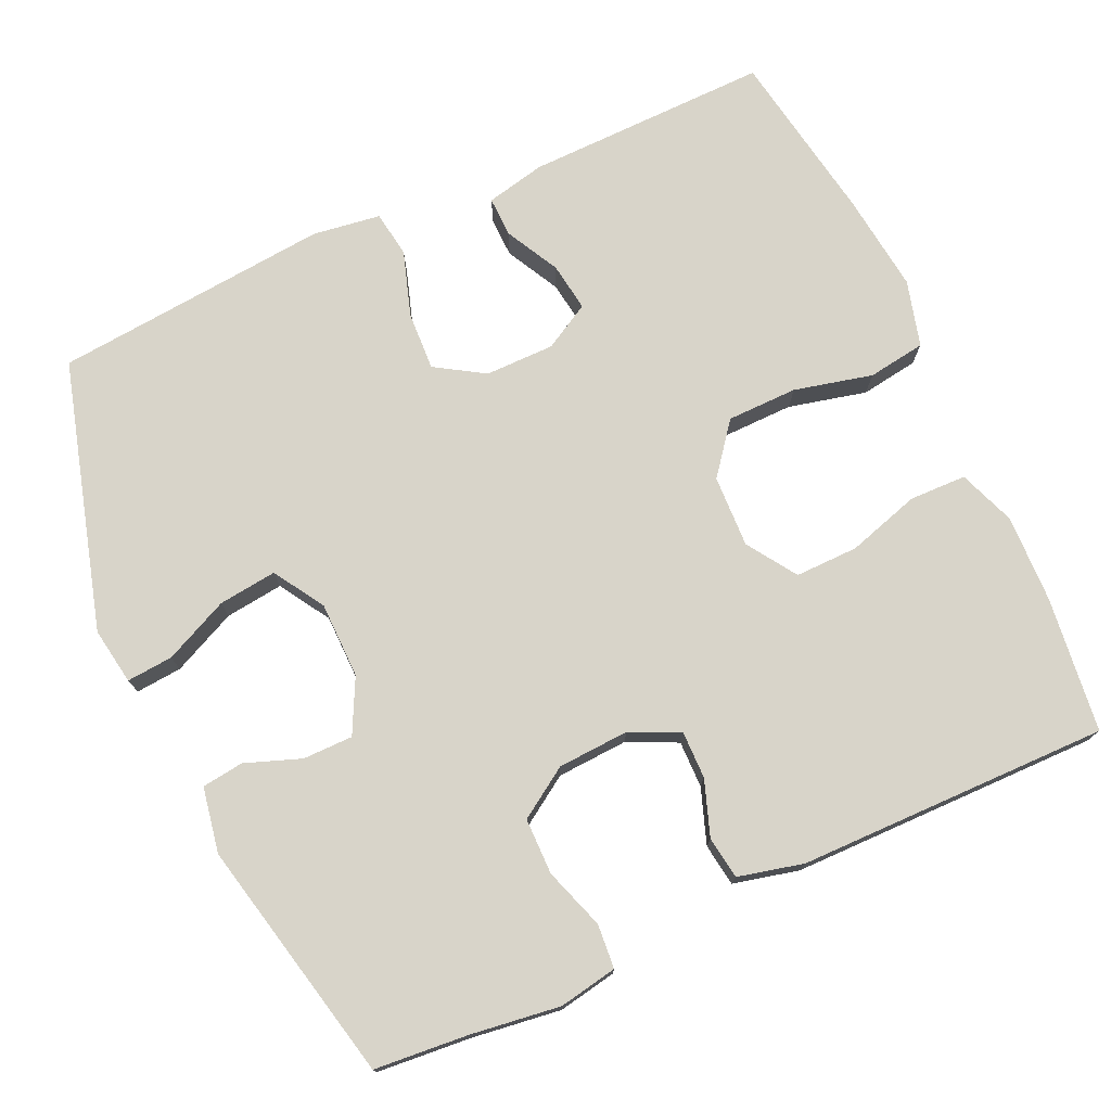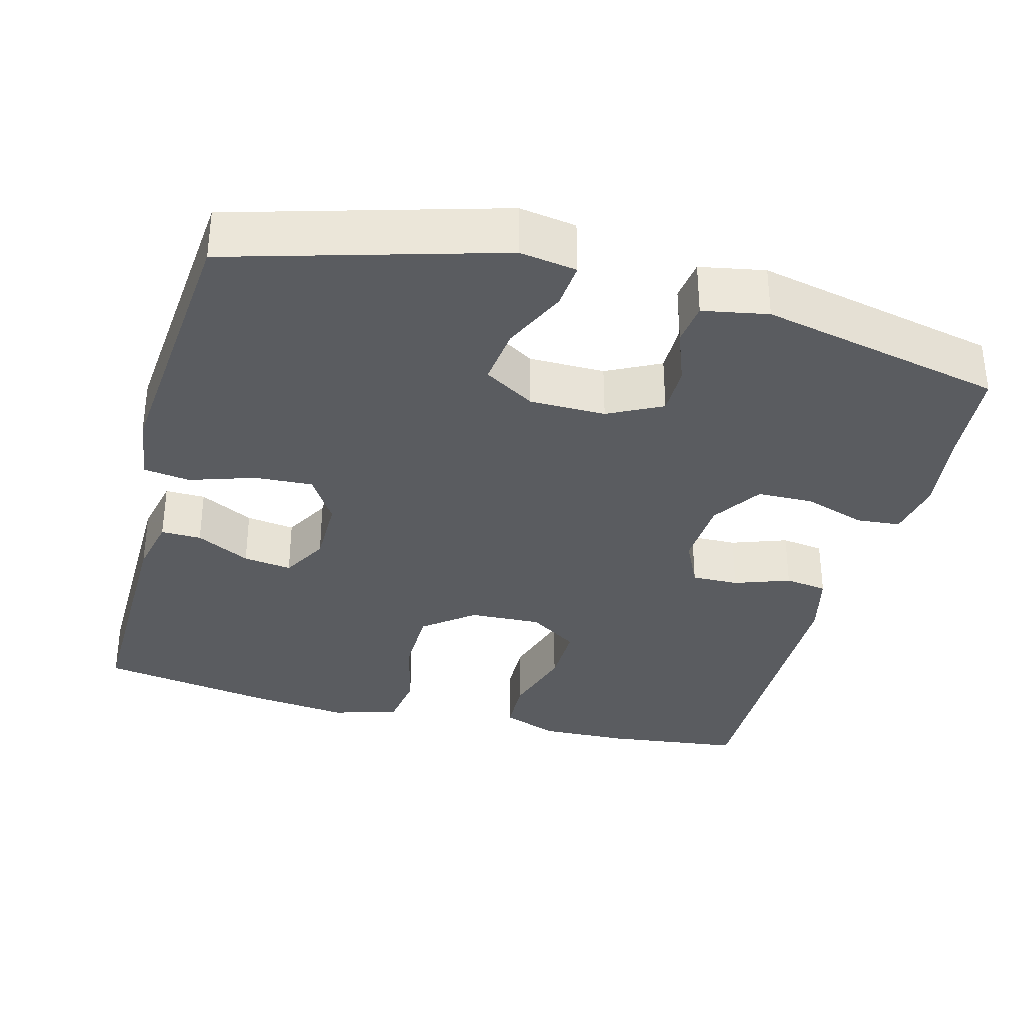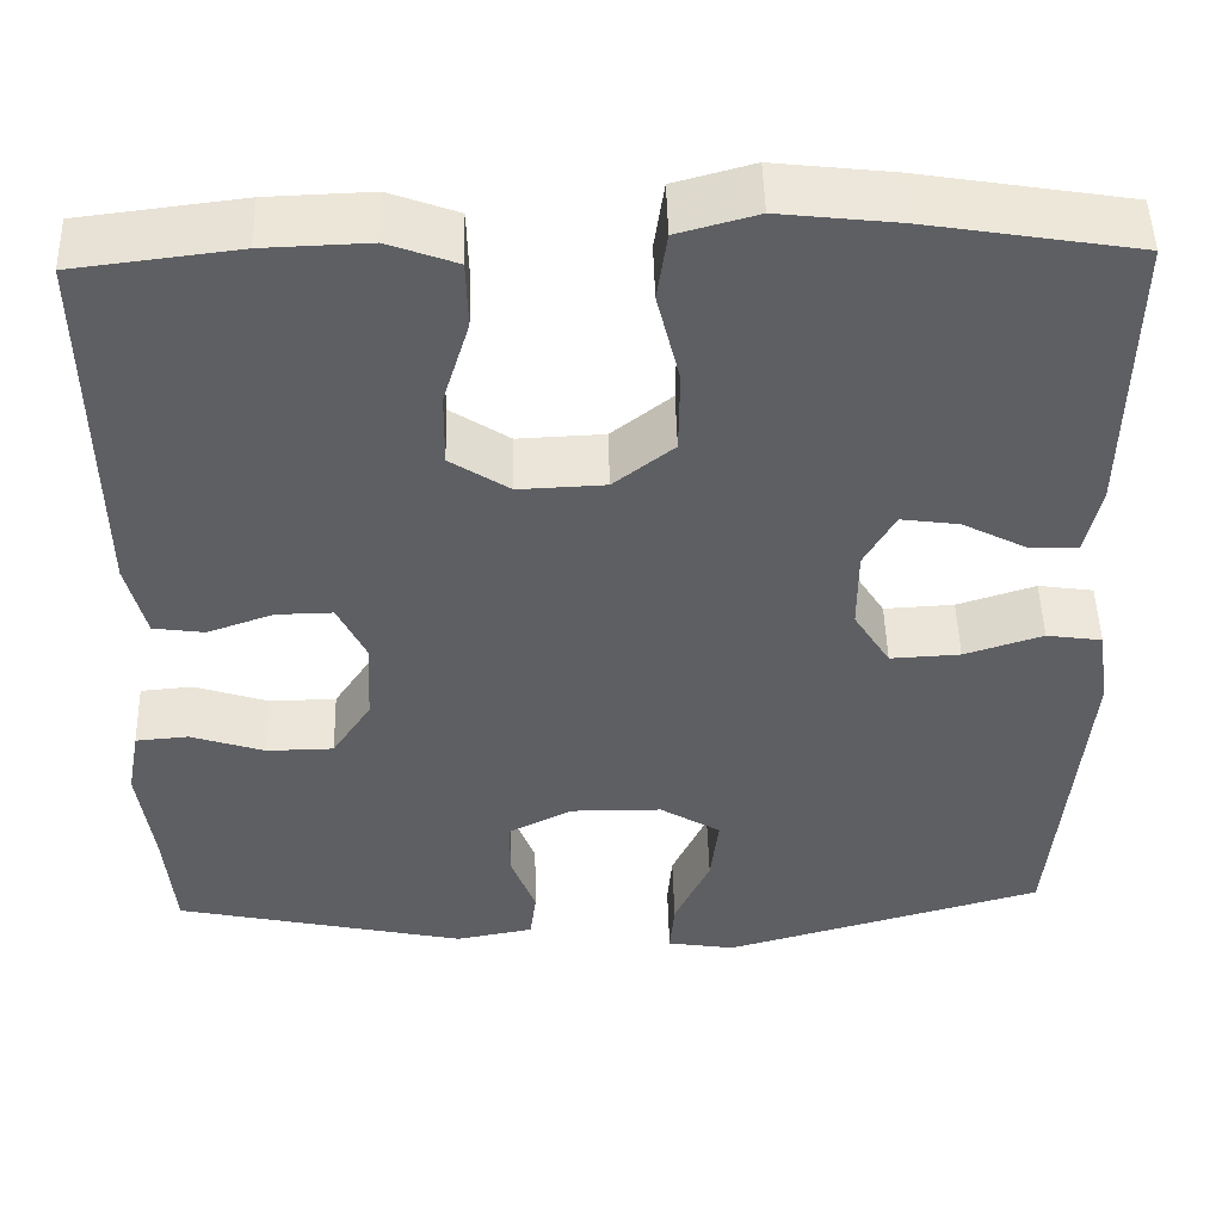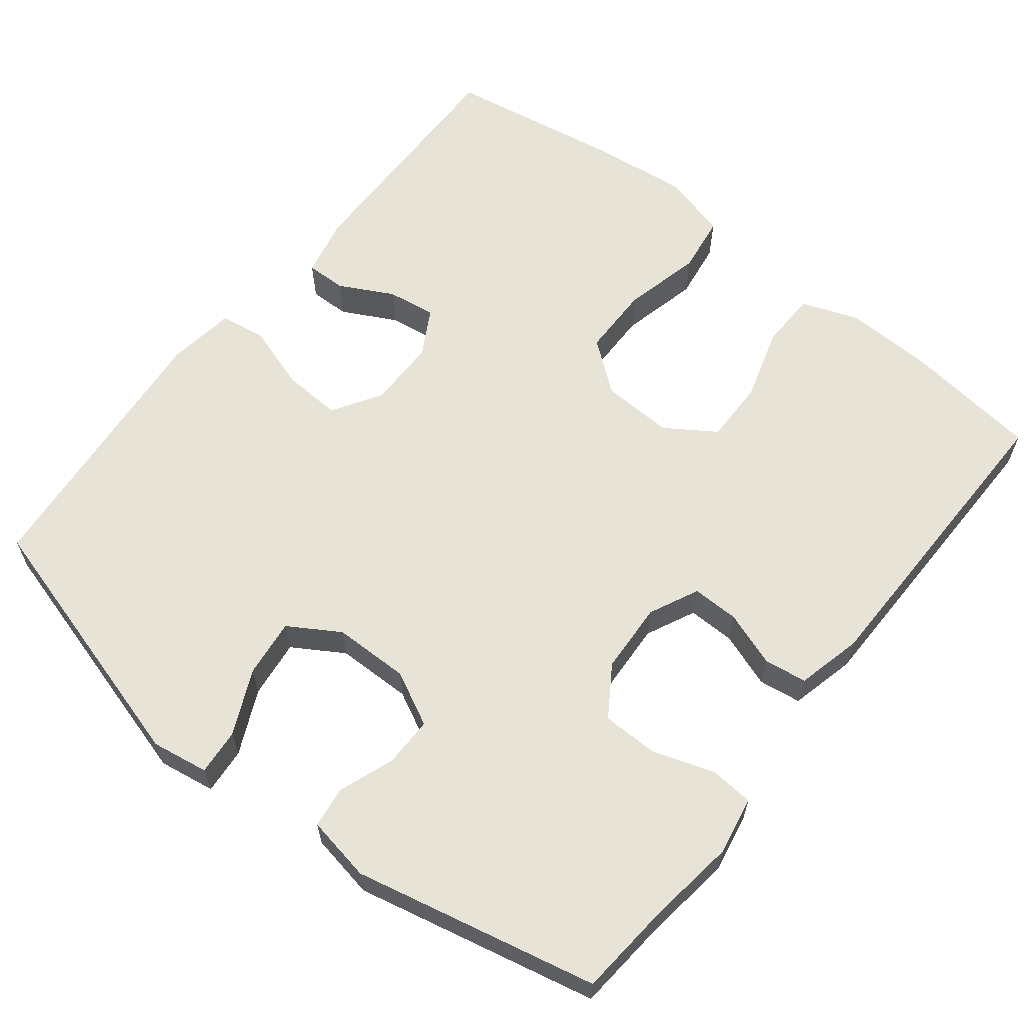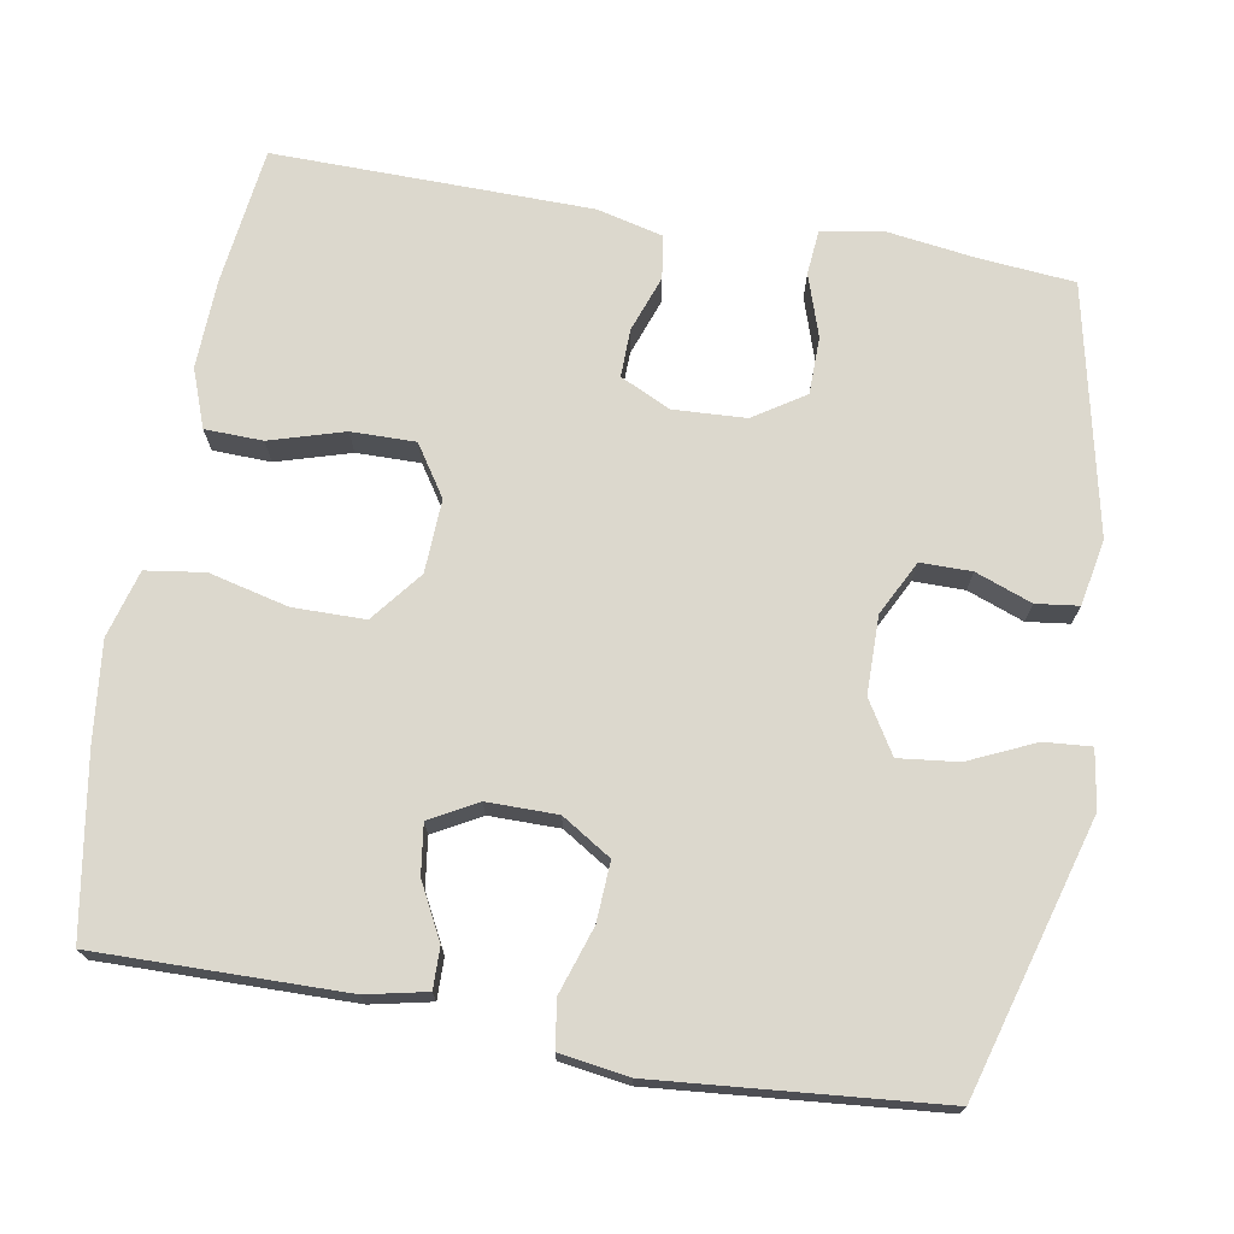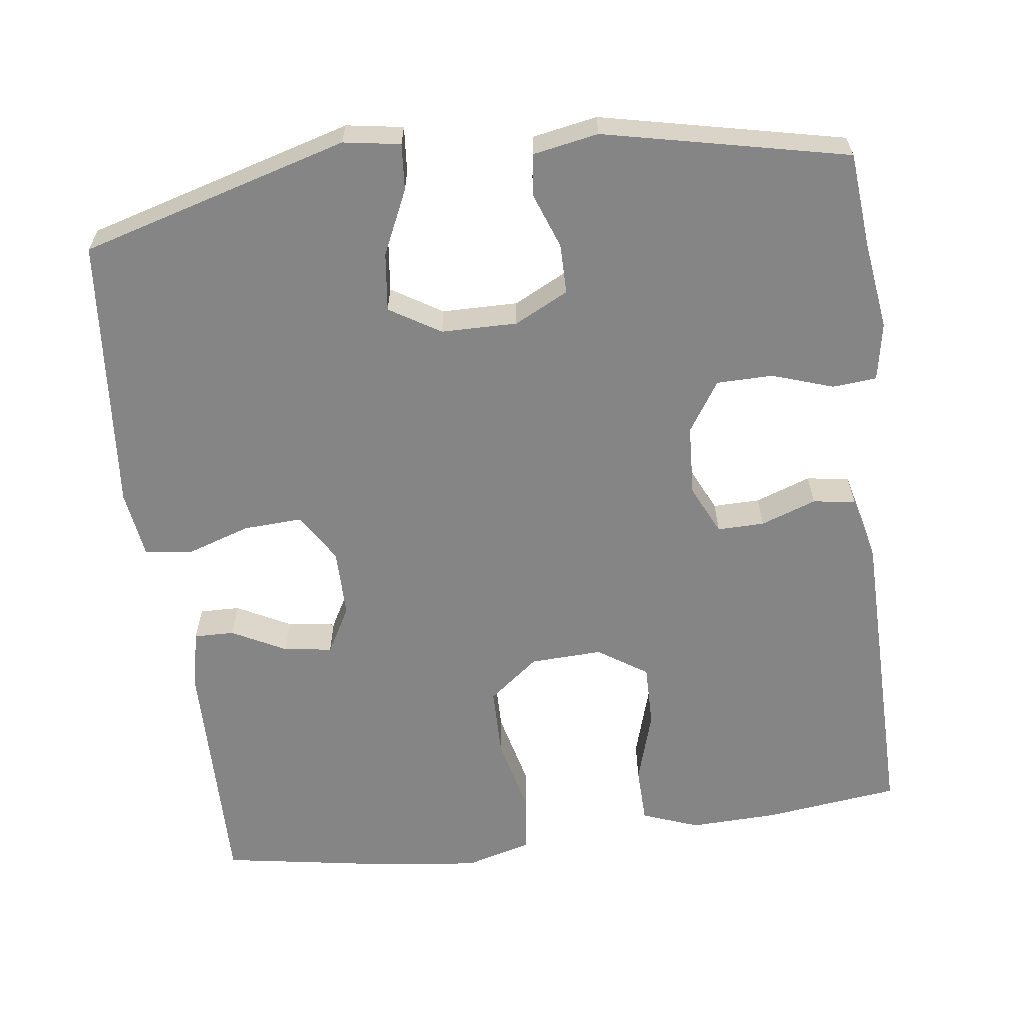
<metadata>
{"format":"obj","ext":"obj","renderer":"f3d","projection":"perspective","resolution":1024,"background":"white","views":[{"elev":75.2,"azim":-114.7,"up":"+Y"},{"elev":-34.1,"azim":165.2,"up":"+Y"},{"elev":48.9,"azim":-1.5,"up":"+Z"},{"elev":62.2,"azim":-141.8,"up":"+Y"},{"elev":72.5,"azim":100.0,"up":"+Y"},{"elev":-61.9,"azim":-172.6,"up":"+Y"}]}
</metadata>
<code>
v 0.5 0.07 -0.5
v 0.147 0.07 -0.601
v 0.072 0.07 -0.589
v 0.077 0.07 -0.528
v 0.116 0.07 -0.443
v 0.125 0.07 -0.366
v 0.058 0.07 -0.325
v -0.042 0.07 -0.324
v -0.113 0.07 -0.36
v -0.113 0.07 -0.426
v -0.086 0.07 -0.499
v -0.093 0.07 -0.554
v -0.179 0.07 -0.57
v -0.5 0.07 -0.5
v -0.511 0.07 -0.376
v -0.527 0.07 -0.259
v -0.513 0.07 -0.182
v -0.455 0.07 -0.177
v -0.374 0.07 -0.204
v -0.3 0.07 -0.203
v -0.257 0.07 -0.137
v -0.252 0.07 -0.043
v -0.283 0.07 0.022
v -0.345 0.07 0.021
v -0.418 0.07 -0.005
v -0.474 0.07 0.003
v -0.495 0.07 0.089
v -0.5 0.07 0.5
v -0.321 0.07 0.522
v -0.206 0.07 0.526
v -0.131 0.07 0.498
v -0.129 0.07 0.423
v -0.158 0.07 0.327
v -0.159 0.07 0.244
v -0.094 0.07 0.201
v 0.001 0.07 0.205
v 0.067 0.07 0.257
v 0.068 0.07 0.35
v 0.043 0.07 0.453
v 0.054 0.07 0.529
v 0.141 0.07 0.553
v 0.271 0.07 0.538
v 0.5 0.07 0.5
v 0.495 0.07 0.178
v 0.478 0.07 0.1
v 0.425 0.07 0.101
v 0.354 0.07 0.138
v 0.29 0.07 0.147
v 0.256 0.07 0.086
v 0.256 0.07 -0.005
v 0.296 0.07 -0.069
v 0.373 0.07 -0.065
v 0.459 0.07 -0.037
v 0.52 0.07 -0.046
v 0.533 0.07 -0.135
v 0.5 0 -0.5
v 0.147 0 -0.601
v 0.072 0 -0.589
v 0.077 0 -0.528
v 0.116 0 -0.443
v 0.125 0 -0.366
v 0.058 0 -0.325
v -0.042 0 -0.324
v -0.113 0 -0.36
v -0.113 0 -0.426
v -0.086 0 -0.499
v -0.093 0 -0.554
v -0.179 0 -0.57
v -0.5 0 -0.5
v -0.511 0 -0.376
v -0.527 0 -0.259
v -0.513 0 -0.182
v -0.455 0 -0.177
v -0.374 0 -0.204
v -0.3 0 -0.203
v -0.257 0 -0.137
v -0.252 0 -0.043
v -0.283 0 0.022
v -0.345 0 0.021
v -0.418 0 -0.005
v -0.474 0 0.003
v -0.495 0 0.089
v -0.5 0 0.5
v -0.321 0 0.522
v -0.206 0 0.526
v -0.131 0 0.498
v -0.129 0 0.423
v -0.158 0 0.327
v -0.159 0 0.244
v -0.094 0 0.201
v 0.001 0 0.205
v 0.067 0 0.257
v 0.068 0 0.35
v 0.043 0 0.453
v 0.054 0 0.529
v 0.141 0 0.553
v 0.271 0 0.538
v 0.5 0 0.5
v 0.495 0 0.178
v 0.478 0 0.1
v 0.425 0 0.101
v 0.354 0 0.138
v 0.29 0 0.147
v 0.256 0 0.086
v 0.256 0 -0.005
v 0.296 0 -0.069
v 0.373 0 -0.065
v 0.459 0 -0.037
v 0.52 0 -0.046
v 0.533 0 -0.135
f 52 53 54 55
f 51 52 55 1
f 50 51 1 2
f 49 50 2
f 44 45 46 47
f 44 47 48
f 43 44 48
f 42 43 48
f 41 42 48 49
f 38 39 40 41
f 37 38 41 49
f 30 31 32 33
f 30 33 34
f 29 30 34
f 28 29 34
f 27 28 34
f 24 25 26 27
f 23 24 27 34
f 22 23 34 35
f 16 17 18 19
f 15 16 19 20
f 14 15 20
f 13 14 20
f 10 11 12 13
f 9 10 13 20
f 8 9 20 21
f 2 3 4 5
f 2 5 6
f 49 2 6
f 36 37 49 6
f 35 36 6 7
f 21 22 35
f 7 8 21 35
f 110 109 108 107
f 56 110 107 106
f 57 56 106 105
f 57 105 104
f 102 101 100 99
f 103 102 99
f 103 99 98
f 103 98 97
f 104 103 97 96
f 96 95 94 93
f 104 96 93 92
f 88 87 86 85
f 89 88 85
f 89 85 84
f 89 84 83
f 89 83 82
f 82 81 80 79
f 89 82 79 78
f 90 89 78 77
f 74 73 72 71
f 75 74 71 70
f 75 70 69
f 75 69 68
f 68 67 66 65
f 75 68 65 64
f 76 75 64 63
f 60 59 58 57
f 61 60 57
f 61 57 104
f 61 104 92 91
f 62 61 91 90
f 90 77 76
f 90 76 63 62
f 1 56 57 2
f 2 57 58 3
f 3 58 59 4
f 4 59 60 5
f 5 60 61 6
f 6 61 62 7
f 7 62 63 8
f 8 63 64 9
f 9 64 65 10
f 10 65 66 11
f 11 66 67 12
f 12 67 68 13
f 13 68 69 14
f 14 69 70 15
f 15 70 71 16
f 16 71 72 17
f 17 72 73 18
f 18 73 74 19
f 19 74 75 20
f 20 75 76 21
f 21 76 77 22
f 22 77 78 23
f 23 78 79 24
f 24 79 80 25
f 25 80 81 26
f 26 81 82 27
f 27 82 83 28
f 28 83 84 29
f 29 84 85 30
f 30 85 86 31
f 31 86 87 32
f 32 87 88 33
f 33 88 89 34
f 34 89 90 35
f 35 90 91 36
f 36 91 92 37
f 37 92 93 38
f 38 93 94 39
f 39 94 95 40
f 40 95 96 41
f 41 96 97 42
f 42 97 98 43
f 43 98 99 44
f 44 99 100 45
f 45 100 101 46
f 46 101 102 47
f 47 102 103 48
f 48 103 104 49
f 49 104 105 50
f 50 105 106 51
f 51 106 107 52
f 52 107 108 53
f 53 108 109 54
f 54 109 110 55
f 55 110 56 1

</code>
